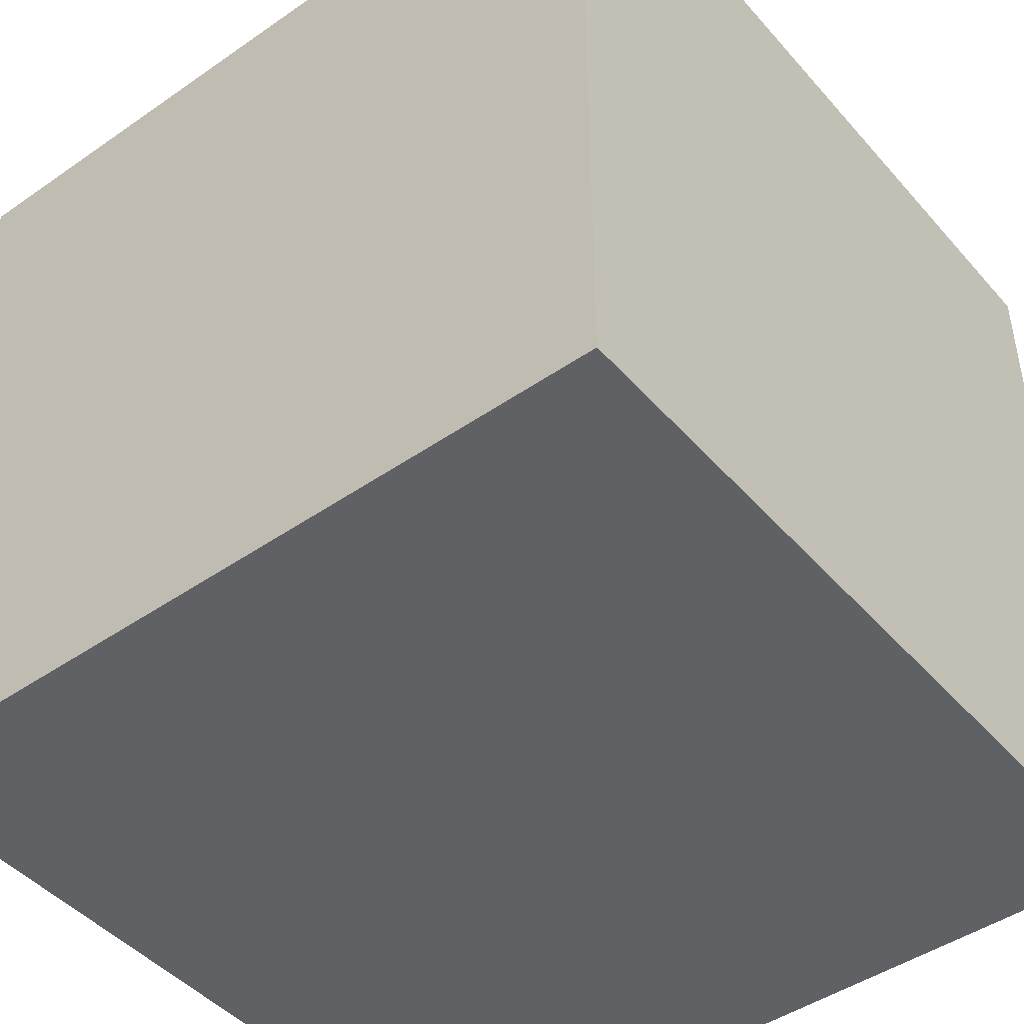
<metadata>
{"format":"obj","ext":"obj","renderer":"f3d","projection":"perspective","resolution":1024,"background":"white","views":[{"elev":-45.8,"azim":128.5,"up":"+Y"}]}
</metadata>
<code>
o Suzanne
v 80.53 22.97 88.58
v 63.35 22.97 88.58
v 81.75 21.59 87.04
v 62.13 21.59 87.04
v 82.67 20.82 84.9
v 61.21 20.82 84.9
v 78.84 19.29 85.66
v 65.04 19.29 85.66
v 78.84 20.36 87.66
v 65.04 20.36 87.66
v 78.84 22.36 88.88
v 65.04 22.36 88.88
v 77.31 22.97 89.19
v 66.57 22.97 89.19
v 75.93 21.59 88.12
v 67.95 21.59 88.12
v 75.01 20.82 86.28
v 68.87 20.82 86.28
v 73.47 24.51 86.43
v 70.41 24.51 86.43
v 74.7 24.51 88.12
v 69.18 24.51 88.12
v 76.69 24.51 89.19
v 67.19 24.51 89.19
v 77.31 26.19 89.19
v 66.57 26.19 89.19
v 75.93 27.42 88.12
v 67.95 27.42 88.12
v 75.01 28.34 86.28
v 68.87 28.34 86.28
v 78.84 29.87 85.66
v 65.04 29.87 85.66
v 78.84 28.65 87.66
v 65.04 28.65 87.66
v 78.84 26.81 88.88
v 65.04 26.81 88.88
v 80.53 26.19 88.58
v 63.35 26.19 88.58
v 81.75 27.42 87.04
v 62.13 27.42 87.04
v 82.67 28.34 84.9
v 61.21 28.34 84.9
v 84.21 24.51 84.59
v 59.67 24.51 84.59
v 82.98 24.51 86.74
v 60.9 24.51 86.74
v 81.14 24.51 88.42
v 62.74 24.51 88.42
v 81.29 24.51 88.73
v 62.59 24.51 88.73
v 80.68 26.35 88.88
v 63.2 26.35 88.88
v 78.84 27.11 89.34
v 65.04 27.11 89.34
v 77.15 26.35 89.65
v 66.73 26.35 89.65
v 76.39 24.51 89.65
v 67.49 24.51 89.65
v 77.15 22.82 89.65
v 66.73 22.82 89.65
v 78.84 24.51 89.8
v 65.04 24.51 89.8
v 78.84 22.05 89.34
v 65.04 22.05 89.34
v 80.68 22.82 88.88
v 63.2 22.82 88.88
v 71.94 28.19 88.12
v 71.94 26.65 89.65
v 71.94 6.409 87.96
v 71.94 13.46 88.88
v 71.94 16.07 89.19
v 71.94 4.569 87.66
v 71.94 27.73 85.36
v 71.94 30.95 84.74
v 71.94 37.39 62.81
v 71.94 30.79 56.83
v 71.94 21.13 57.29
v 71.94 12.24 66.65
v 75.93 16.07 84.59
v 67.95 16.07 84.59
v 78.07 11.16 84.74
v 65.81 11.16 84.74
v 78.84 6.103 84.74
v 65.04 6.103 84.74
v 79.15 2.269 83.98
v 64.73 2.269 83.98
v 78.38 1.195 83.82
v 65.5 1.195 83.82
v 75.47 0.7353 84.44
v 68.41 0.7353 84.44
v 71.94 0.4286 84.9
v 80.53 16.99 83.98
v 63.35 16.99 83.98
v 84.36 18.98 84.13
v 59.52 18.98 84.13
v 88.2 22.67 82.29
v 55.68 22.67 82.29
v 88.81 28.19 85.2
v 55.07 28.19 85.2
v 85.9 29.26 85.82
v 57.98 29.26 85.82
v 81.6 31.56 87.04
v 62.28 31.56 87.04
v 78.23 34.63 87.96
v 65.65 34.63 87.96
v 75.01 33.86 88.42
v 68.87 33.86 88.42
v 73.17 29.41 88.27
v 70.71 29.41 88.27
v 75.16 27.88 88.73
v 68.72 27.88 88.73
v 74.39 25.73 88.58
v 69.49 25.73 88.58
v 75.93 21.59 88.12
v 67.95 21.59 88.12
v 79.3 20.06 87.35
v 64.58 20.06 87.35
v 81.6 20.98 86.74
v 62.28 20.98 86.74
v 84.21 23.43 86.28
v 59.67 23.43 86.28
v 84.52 25.58 86.28
v 59.37 25.58 86.28
v 83.75 27.11 86.58
v 60.13 27.11 86.58
v 80.37 28.34 87.66
v 63.51 28.34 87.66
v 76.85 28.95 88.42
v 67.03 28.95 88.42
v 71.94 4.723 87.96
v 74.09 5.643 87.96
v 69.79 5.643 87.96
v 74.24 3.342 87.5
v 69.64 3.342 87.5
v 73.17 2.422 87.2
v 70.71 2.422 87.2
v 71.94 2.269 87.04
v 71.94 15.92 88.27
v 71.94 16.99 88.12
v 73.93 16.84 88.12
v 69.95 16.84 88.12
v 74.39 15.3 88.27
v 69.49 15.3 88.27
v 73.63 14.08 88.12
v 70.25 14.08 88.12
v 79.76 18.83 86.74
v 64.12 18.83 86.74
v 84.06 20.82 85.82
v 59.83 20.82 85.82
v 86.2 23.74 85.36
v 57.68 23.74 85.36
v 86.51 27.11 86.43
v 57.37 27.11 86.43
v 85.44 27.88 87.81
v 58.44 27.88 87.81
v 80.53 30.49 89.19
v 63.35 30.49 89.19
v 78.07 32.33 89.96
v 65.81 32.33 89.96
v 75.93 31.87 90.26
v 67.95 31.87 90.26
v 73.93 28.19 90.11
v 69.95 28.19 90.11
v 74.39 17.76 89.5
v 69.49 17.76 89.5
v 76.08 11.01 87.5
v 67.8 11.01 87.5
v 76.85 5.949 87.04
v 67.03 5.949 87.04
v 77.15 3.649 86.58
v 66.73 3.649 86.58
v 76.54 1.809 85.97
v 67.34 1.809 85.97
v 75.16 1.502 85.97
v 68.72 1.502 85.97
v 71.94 1.195 86.12
v 71.94 20.67 87.81
v 71.94 23.89 88.58
v 78.38 29.11 88.12
v 65.5 29.11 88.12
v 75.16 22.51 88.27
v 68.72 22.51 88.27
v 74.55 23.89 88.42
v 69.33 23.89 88.42
v 74.24 6.256 87.96
v 69.64 6.256 87.96
v 73.47 11.01 88.27
v 70.41 11.01 88.27
v 71.94 11.01 88.27
v 71.94 13.31 88.12
v 73.78 14.38 88.88
v 70.1 14.38 88.88
v 74.55 15.3 89.19
v 69.33 15.3 89.19
v 74.09 17.14 88.88
v 69.79 17.14 88.88
v 72.71 17.3 88.88
v 71.17 17.3 88.88
v 71.94 15.76 89.8
v 72.86 16.84 89.5
v 71.02 16.84 89.5
v 73.78 16.68 89.5
v 70.1 16.68 89.5
v 74.09 15.3 89.8
v 69.79 15.3 89.8
v 73.47 14.84 89.34
v 70.41 14.84 89.34
v 71.94 14.08 89.34
v 77 13.62 84.44
v 66.88 13.62 84.44
v 75.16 15 87.5
v 68.72 15 87.5
v 75.47 13.62 87.5
v 68.41 13.62 87.5
v 76.54 14.84 84.44
v 67.34 14.84 84.44
v 71.94 2.576 87.04
v 72.86 2.729 87.04
v 71.02 2.729 87.04
v 73.78 3.649 87.5
v 70.1 3.649 87.5
v 73.78 5.183 87.81
v 70.1 5.183 87.81
v 71.94 4.416 86.43
v 73.78 5.029 86.58
v 70.1 5.029 86.58
v 73.78 3.802 86.12
v 70.1 3.802 86.12
v 72.86 3.036 85.97
v 71.02 3.036 85.97
v 71.94 2.882 85.97
v 75.31 24.05 88.88
v 68.57 24.05 88.88
v 75.62 22.82 88.73
v 68.26 22.82 88.73
v 78.53 28.19 88.42
v 65.35 28.19 88.42
v 77.31 28.03 88.73
v 66.57 28.03 88.73
v 80.22 27.57 88.73
v 63.66 27.57 88.73
v 82.98 26.65 87.2
v 60.9 26.65 87.2
v 83.44 25.43 87.04
v 60.44 25.43 87.04
v 83.29 23.59 86.89
v 60.59 23.59 86.89
v 81.29 21.74 87.66
v 62.59 21.74 87.66
v 79.3 20.98 88.12
v 64.58 20.98 88.12
v 76.39 21.9 88.88
v 67.49 21.9 88.88
v 75.47 25.58 88.88
v 68.41 25.58 88.88
v 76.08 27.11 88.88
v 67.8 27.11 88.88
v 76.54 26.81 88.42
v 67.34 26.81 88.42
v 75.77 25.58 88.42
v 68.11 25.58 88.42
v 76.69 22.2 88.42
v 67.19 22.2 88.42
v 79.3 21.44 87.81
v 64.58 21.44 87.81
v 80.99 22.05 87.35
v 62.89 22.05 87.35
v 82.67 23.89 86.74
v 61.21 23.89 86.74
v 82.83 25.27 86.74
v 61.05 25.27 86.74
v 82.37 26.35 86.89
v 61.51 26.35 86.89
v 80.07 27.42 88.27
v 63.81 27.42 88.27
v 77.46 27.57 88.58
v 66.42 27.57 88.58
v 78.53 27.73 88.27
v 65.35 27.73 88.27
v 75.93 23.13 88.27
v 67.95 23.13 88.27
v 75.77 24.2 88.27
v 68.11 24.2 88.27
v 74.09 28.8 85.51
v 69.79 28.8 85.51
v 75.77 32.79 85.66
v 68.11 32.79 85.66
v 78.53 33.25 85.2
v 65.35 33.25 85.2
v 81.45 30.64 84.44
v 62.43 30.64 84.44
v 85.28 28.65 83.21
v 58.6 28.65 83.21
v 87.58 27.73 82.6
v 56.3 27.73 82.6
v 87.12 22.97 80.91
v 56.76 22.97 80.91
v 83.75 19.75 81.68
v 60.13 19.75 81.68
v 80.53 17.91 82.75
v 63.35 17.91 82.75
v 71.94 37.39 79.22
v 71.94 39.07 72.01
v 71.94 15.92 60.36
v 71.94 10.7 77.23
v 71.94 0.582 82.6
v 71.94 3.956 80.3
v 71.94 8.556 79.84
v 71.94 10.24 79.07
v 88.66 24.35 74.62
v 55.22 24.35 74.62
v 88.81 26.04 72.63
v 55.07 26.04 72.63
v 87.12 24.97 64.96
v 56.76 24.97 64.96
v 80.99 28.34 59.75
v 62.89 28.34 59.75
v 86.36 18.83 74.93
v 57.52 18.83 74.93
v 83.6 17.3 70.33
v 60.29 17.3 70.33
v 84.52 19.6 65.11
v 59.37 19.6 65.11
v 78.53 20.82 60.51
v 65.35 20.82 60.51
v 76.54 12.85 81.52
v 67.34 12.85 81.52
v 75.47 11.62 78.61
v 68.41 11.62 78.61
v 77.61 5.796 81.06
v 66.27 5.796 81.06
v 76.85 9.937 81.22
v 67.03 9.937 81.22
v 78.38 1.809 81.37
v 65.5 1.809 81.37
v 74.7 4.876 80.76
v 69.18 4.876 80.76
v 74.39 9.17 80.6
v 69.49 9.17 80.6
v 75.16 1.195 82.14
v 68.72 1.195 82.14
v 76.23 14.23 81.98
v 67.65 14.23 81.98
v 76.08 15.3 82.75
v 67.8 15.3 82.75
v 75.93 16.38 83.36
v 67.95 16.38 83.36
v 76.08 12.08 76.77
v 67.8 12.08 76.77
v 77.77 13.62 68.33
v 66.11 13.62 68.33
v 78.69 16.84 62.97
v 65.19 16.84 62.97
v 80.83 36.77 66.03
v 63.05 36.77 66.03
v 80.83 38 72.17
v 63.05 38 72.17
v 80.83 36.47 78.15
v 63.05 36.47 78.15
v 80.99 30.03 81.98
v 62.89 30.03 81.98
v 86.2 27.73 80.14
v 57.68 27.73 80.14
v 84.36 28.65 79.07
v 59.52 28.65 79.07
v 84.52 33.55 74.62
v 59.37 33.55 74.62
v 87.58 30.79 76
v 56.3 30.79 76
v 87.58 31.87 71.25
v 56.3 31.87 71.25
v 84.52 34.47 69.71
v 59.37 34.47 69.71
v 84.52 33.09 64.81
v 59.37 33.09 64.81
v 87.58 30.33 66.49
v 56.3 30.33 66.49
v 84.06 26.19 62.05
v 59.83 26.19 62.05
v 81.45 20.21 62.81
v 62.43 20.21 62.81
v 88.04 26.19 69.56
v 55.84 26.19 69.56
v 79.91 16.38 76.46
v 63.97 16.38 76.46
v 80.37 15.92 69.41
v 63.51 15.92 69.41
v 89.42 27.73 68.95
v 54.46 27.73 68.95
v 87.12 16.99 71.09
v 56.76 16.99 71.09
v 92.34 17.76 67.11
v 51.54 17.76 67.11
v 97.09 20.82 65.11
v 46.79 20.82 65.11
v 98.47 26.04 65.27
v 45.41 26.04 65.27
v 96.17 29.72 65.27
v 47.71 29.72 65.27
v 92.03 29.11 67.41
v 51.85 29.11 67.41
v 91.88 27.88 67.87
v 52 27.88 67.87
v 95.25 28.34 65.88
v 48.63 28.34 65.88
v 96.78 25.43 65.57
v 47.1 25.43 65.57
v 95.71 21.28 65.57
v 48.17 21.28 65.57
v 92.18 18.98 67.57
v 51.7 18.98 67.57
v 88.2 18.37 70.94
v 55.68 18.37 70.94
v 90.04 26.81 69.25
v 53.84 26.81 69.25
v 90.5 25.73 67.87
v 53.38 25.73 67.87
v 89.27 19.29 69.41
v 54.61 19.29 69.41
v 92.34 19.75 66.34
v 51.54 19.75 66.34
v 95.25 21.59 64.81
v 48.63 21.59 64.81
v 96.17 24.66 64.81
v 47.71 24.66 64.81
v 94.94 26.81 64.96
v 48.94 26.81 64.96
v 92.03 26.5 66.49
v 51.85 26.5 66.49
v 88.5 25.43 69.41
v 55.38 25.43 69.41
v 88.35 23.13 68.18
v 55.53 23.13 68.18
v 86.82 21.59 68.18
v 57.06 21.59 68.18
v 88.04 21.44 68.18
v 55.84 21.44 68.18
v 88.5 20.06 68.18
v 55.38 20.06 68.18
v 87.89 19.44 68.18
v 55.99 19.44 68.18
v 86.2 19.75 72.17
v 57.68 19.75 72.17
v 86.05 19.29 70.17
v 57.83 19.29 70.17
v 86.05 20.52 69.87
v 57.83 20.52 69.87
v 87.58 23.74 69.41
v 56.3 23.74 69.41
v 89.42 24.51 68.33
v 54.46 24.51 68.33
v 89.42 24.35 67.26
v 54.46 24.35 67.26
v 87.89 19.44 67.26
v 55.99 19.44 67.26
v 88.66 20.06 67.26
v 55.22 20.06 67.26
v 88.2 21.28 67.26
v 55.68 21.28 67.26
v 86.97 21.59 67.26
v 56.91 21.59 67.26
v 88.5 23.13 67.26
v 55.38 23.13 67.26
v 92.34 26.19 65.42
v 51.54 26.19 65.42
v 95.25 26.5 64.04
v 48.63 26.5 64.04
v 96.63 24.51 63.89
v 47.25 24.51 63.89
v 95.71 21.44 64.04
v 48.17 21.44 64.04
v 92.49 19.75 65.27
v 51.39 19.75 65.27
v 89.27 19.44 68.33
v 54.61 19.44 68.33
v 90.65 25.43 66.8
v 53.23 25.43 66.8
v 89.42 21.9 67.11
v 54.46 21.9 67.11
v 90.34 20.98 66.95
v 53.54 20.98 66.95
v 91.57 22.2 66.34
v 52.31 22.2 66.34
v 90.8 23.13 66.65
v 53.08 23.13 66.65
v 91.88 24.35 66.19
v 52 24.35 66.19
v 92.64 23.43 66.03
v 51.24 23.43 66.03
v 93.72 23.89 65.88
v 50.16 23.89 65.88
v 93.26 25.12 65.88
v 50.62 25.12 65.88
v 92.03 28.34 64.04
v 51.85 28.34 64.04
v 96.48 28.95 62.81
v 47.4 28.95 62.81
v 98.78 25.58 63.73
v 45.1 25.58 63.73
v 97.7 20.82 63.12
v 46.18 20.82 63.12
v 92.34 18.06 63.89
v 51.54 18.06 63.89
v 87.43 17.3 67.11
v 56.45 17.3 67.11
v 88.81 27.27 66.03
v 55.07 27.27 66.03
f 47 1 3 45
f 4 2 48 46
f 45 3 5 43
f 6 4 46 44
f 3 9 7 5
f 8 10 4 6
f 1 11 9 3
f 10 12 2 4
f 11 13 15 9
f 16 14 12 10
f 9 15 17 7
f 18 16 10 8
f 15 21 19 17
f 20 22 16 18
f 13 23 21 15
f 22 24 14 16
f 23 25 27 21
f 28 26 24 22
f 21 27 29 19
f 30 28 22 20
f 27 33 31 29
f 32 34 28 30
f 25 35 33 27
f 34 36 26 28
f 35 37 39 33
f 40 38 36 34
f 33 39 41 31
f 42 40 34 32
f 39 45 43 41
f 44 46 40 42
f 37 47 45 39
f 46 48 38 40
f 47 37 51 49
f 52 38 48 50
f 37 35 53 51
f 54 36 38 52
f 35 25 55 53
f 56 26 36 54
f 25 23 57 55
f 58 24 26 56
f 23 13 59 57
f 60 14 24 58
f 13 11 63 59
f 64 12 14 60
f 11 1 65 63
f 66 2 12 64
f 1 47 49 65
f 50 48 2 66
f 61 65 49
f 50 66 62
f 63 65 61
f 62 66 64
f 61 59 63
f 64 60 62
f 61 57 59
f 60 58 62
f 61 55 57
f 58 56 62
f 61 53 55
f 56 54 62
f 61 51 53
f 54 52 62
f 61 49 51
f 52 50 62
f 89 174 176 91
f 176 175 90 91
f 87 172 174 89
f 175 173 88 90
f 85 170 172 87
f 173 171 86 88
f 83 168 170 85
f 171 169 84 86
f 81 166 168 83
f 169 167 82 84
f 79 92 146 164
f 147 93 80 165
f 92 94 148 146
f 149 95 93 147
f 94 96 150 148
f 151 97 95 149
f 96 98 152 150
f 153 99 97 151
f 98 100 154 152
f 155 101 99 153
f 100 102 156 154
f 157 103 101 155
f 102 104 158 156
f 159 105 103 157
f 104 106 160 158
f 161 107 105 159
f 106 108 162 160
f 163 109 107 161
f 108 67 68 162
f 68 67 109 163
f 110 128 160 162
f 161 129 111 163
f 128 179 158 160
f 159 180 129 161
f 126 156 158 179
f 159 157 127 180
f 124 154 156 126
f 157 155 125 127
f 122 152 154 124
f 155 153 123 125
f 120 150 152 122
f 153 151 121 123
f 118 148 150 120
f 151 149 119 121
f 116 146 148 118
f 149 147 117 119
f 114 164 146 116
f 147 165 115 117
f 114 181 177 164
f 177 182 115 165
f 110 162 68 112
f 68 163 111 113
f 112 68 178 183
f 178 68 113 184
f 177 181 183 178
f 184 182 177 178
f 135 137 176 174
f 176 137 136 175
f 133 135 174 172
f 175 136 134 173
f 131 133 172 170
f 173 134 132 171
f 166 187 185 168
f 186 188 167 169
f 131 170 168 185
f 169 171 132 186
f 144 190 189 187
f 189 190 145 188
f 185 187 189 69
f 189 188 186 69
f 130 131 185 69
f 186 132 130 69
f 142 193 191 144
f 192 194 143 145
f 140 195 193 142
f 194 196 141 143
f 139 197 195 140
f 196 198 139 141
f 138 71 197 139
f 198 71 138 139
f 190 144 191 70
f 192 145 190 70
f 70 191 206 208
f 207 192 70 208
f 71 199 200 197
f 201 199 71 198
f 197 200 202 195
f 203 201 198 196
f 195 202 204 193
f 205 203 196 194
f 193 204 206 191
f 207 205 194 192
f 199 204 202 200
f 203 205 199 201
f 199 208 206 204
f 207 208 199 205
f 139 140 164 177
f 165 141 139 177
f 140 142 211 164
f 212 143 141 165
f 142 144 213 211
f 214 145 143 212
f 144 187 166 213
f 167 188 145 214
f 81 209 213 166
f 214 210 82 167
f 209 215 211 213
f 212 216 210 214
f 79 164 211 215
f 212 165 80 216
f 131 130 72 222
f 72 130 132 223
f 133 131 222 220
f 223 132 134 221
f 135 133 220 218
f 221 134 136 219
f 137 135 218 217
f 219 136 137 217
f 217 218 229 231
f 230 219 217 231
f 218 220 227 229
f 228 221 219 230
f 220 222 225 227
f 226 223 221 228
f 222 72 224 225
f 224 72 223 226
f 224 231 229 225
f 230 231 224 226
f 225 229 227
f 228 230 226
f 183 181 234 232
f 235 182 184 233
f 112 183 232 254
f 233 184 113 255
f 110 112 254 256
f 255 113 111 257
f 181 114 252 234
f 253 115 182 235
f 114 116 250 252
f 251 117 115 253
f 116 118 248 250
f 249 119 117 251
f 118 120 246 248
f 247 121 119 249
f 120 122 244 246
f 245 123 121 247
f 122 124 242 244
f 243 125 123 245
f 124 126 240 242
f 241 127 125 243
f 126 179 236 240
f 237 180 127 241
f 179 128 238 236
f 239 129 180 237
f 128 110 256 238
f 257 111 129 239
f 238 256 258 276
f 259 257 239 277
f 236 238 276 278
f 277 239 237 279
f 240 236 278 274
f 279 237 241 275
f 242 240 274 272
f 275 241 243 273
f 244 242 272 270
f 273 243 245 271
f 246 244 270 268
f 271 245 247 269
f 248 246 268 266
f 269 247 249 267
f 250 248 266 264
f 267 249 251 265
f 252 250 264 262
f 265 251 253 263
f 234 252 262 280
f 263 253 235 281
f 256 254 260 258
f 261 255 257 259
f 254 232 282 260
f 283 233 255 261
f 232 234 280 282
f 281 235 233 283
f 67 108 284 73
f 285 109 67 73
f 108 106 286 284
f 287 107 109 285
f 106 104 288 286
f 289 105 107 287
f 104 102 290 288
f 291 103 105 289
f 102 100 292 290
f 293 101 103 291
f 100 98 294 292
f 295 99 101 293
f 98 96 296 294
f 297 97 99 295
f 96 94 298 296
f 299 95 97 297
f 94 92 300 298
f 301 93 95 299
f 308 309 328 338
f 329 309 308 339
f 307 308 338 336
f 339 308 307 337
f 306 307 336 340
f 337 307 306 341
f 89 91 306 340
f 306 91 90 341
f 87 89 340 334
f 341 90 88 335
f 85 87 334 330
f 335 88 86 331
f 83 85 330 332
f 331 86 84 333
f 330 336 338 332
f 339 337 331 333
f 330 334 340 336
f 341 335 331 337
f 326 332 338 328
f 339 333 327 329
f 81 83 332 326
f 333 84 82 327
f 209 342 344 215
f 345 343 210 216
f 81 326 342 209
f 343 327 82 210
f 79 215 344 346
f 345 216 80 347
f 79 346 300 92
f 301 347 80 93
f 77 324 352 304
f 353 325 77 304
f 304 352 350 78
f 351 353 304 78
f 78 350 348 305
f 349 351 78 305
f 305 348 328 309
f 329 349 305 309
f 326 328 348 342
f 349 329 327 343
f 296 298 318 310
f 319 299 297 311
f 76 316 324 77
f 325 317 76 77
f 302 358 356 303
f 357 359 302 303
f 303 356 354 75
f 355 357 303 75
f 75 354 316 76
f 317 355 75 76
f 292 294 362 364
f 363 295 293 365
f 364 362 368 366
f 369 363 365 367
f 366 368 370 372
f 371 369 367 373
f 372 370 376 374
f 377 371 373 375
f 314 378 374 376
f 375 379 315 377
f 316 354 374 378
f 375 355 317 379
f 354 356 372 374
f 373 357 355 375
f 356 358 366 372
f 367 359 357 373
f 358 360 364 366
f 365 361 359 367
f 290 292 364 360
f 365 293 291 361
f 74 360 358 302
f 359 361 74 302
f 284 286 288 290
f 289 287 285 291
f 284 290 360 74
f 361 291 285 74
f 73 284 74
f 74 285 73
f 294 296 310 362
f 311 297 295 363
f 310 312 368 362
f 369 313 311 363
f 312 382 370 368
f 371 383 313 369
f 314 376 370 382
f 371 377 315 383
f 348 350 386 384
f 387 351 349 385
f 318 384 386 320
f 387 385 319 321
f 298 300 384 318
f 385 301 299 319
f 300 344 342 384
f 343 345 301 385
f 342 348 384
f 385 349 343
f 300 346 344
f 345 347 301
f 314 322 380 378
f 381 323 315 379
f 316 378 380 324
f 381 379 317 325
f 320 386 380 322
f 381 387 321 323
f 350 352 380 386
f 381 353 351 387
f 324 380 352
f 353 381 325
f 400 388 414 402
f 415 389 401 403
f 400 402 404 398
f 405 403 401 399
f 398 404 406 396
f 407 405 399 397
f 396 406 408 394
f 409 407 397 395
f 394 408 410 392
f 411 409 395 393
f 392 410 412 390
f 413 411 393 391
f 410 420 418 412
f 419 421 411 413
f 408 422 420 410
f 421 423 409 411
f 406 424 422 408
f 423 425 407 409
f 404 426 424 406
f 425 427 405 407
f 402 428 426 404
f 427 429 403 405
f 402 414 416 428
f 417 415 403 429
f 318 320 444 442
f 445 321 319 443
f 320 390 412 444
f 413 391 321 445
f 310 318 442 312
f 443 319 311 313
f 382 430 414 388
f 415 431 383 389
f 412 418 440 444
f 441 419 413 445
f 438 446 444 440
f 445 447 439 441
f 434 446 438 436
f 439 447 435 437
f 432 448 446 434
f 447 449 433 435
f 430 448 432 450
f 433 449 431 451
f 414 430 450 416
f 451 431 415 417
f 312 448 430 382
f 431 449 313 383
f 312 442 446 448
f 447 443 313 449
f 442 444 446
f 447 445 443
f 416 450 452 476
f 453 451 417 477
f 450 432 462 452
f 463 433 451 453
f 432 434 460 462
f 461 435 433 463
f 434 436 458 460
f 459 437 435 461
f 436 438 456 458
f 457 439 437 459
f 438 440 454 456
f 455 441 439 457
f 440 418 474 454
f 475 419 441 455
f 428 416 476 464
f 477 417 429 465
f 426 428 464 466
f 465 429 427 467
f 424 426 466 468
f 467 427 425 469
f 422 424 468 470
f 469 425 423 471
f 420 422 470 472
f 471 423 421 473
f 418 420 472 474
f 473 421 419 475
f 458 456 480 478
f 481 457 459 479
f 478 480 482 484
f 483 481 479 485
f 484 482 488 486
f 489 483 485 487
f 486 488 490 492
f 491 489 487 493
f 464 476 486 492
f 487 477 465 493
f 452 484 486 476
f 487 485 453 477
f 452 462 478 484
f 479 463 453 485
f 458 478 462 460
f 463 479 459 461
f 454 474 480 456
f 481 475 455 457
f 472 482 480 474
f 481 483 473 475
f 470 488 482 472
f 483 489 471 473
f 468 490 488 470
f 489 491 469 471
f 466 492 490 468
f 491 493 467 469
f 464 492 466
f 467 493 465
f 392 390 504 502
f 505 391 393 503
f 394 392 502 500
f 503 393 395 501
f 396 394 500 498
f 501 395 397 499
f 398 396 498 496
f 499 397 399 497
f 400 398 496 494
f 497 399 401 495
f 388 400 494 506
f 495 401 389 507
f 494 502 504 506
f 505 503 495 507
f 494 496 500 502
f 501 497 495 503
f 496 498 500
f 501 499 497
f 314 382 388 506
f 389 383 315 507
f 314 506 504 322
f 505 507 315 323
f 320 322 504 390
f 505 323 321 391
o Icosphere
v 51.66 83.15 40.55
v 48.72 70.26 51.65
v 57.85 84.04 56.64
v 67.63 89.05 43.34
v 64.56 78.38 30.13
v 52.87 66.77 35.26
v 62.89 68.2 61.29
v 74.57 79.81 56.15
v 78.72 76.32 39.77
v 69.6 62.55 34.78
v 59.81 57.53 48.08
v 75.79 63.43 50.87
f 508 509 510
f 509 508 513
f 508 510 511
f 508 511 512
f 508 512 513
f 509 513 518
f 510 509 514
f 511 510 515
f 512 511 516
f 513 512 517
f 509 518 514
f 510 514 515
f 511 515 516
f 512 516 517
f 513 517 518
f 514 518 519
f 515 514 519
f 516 515 519
f 517 516 519
f 518 517 519
o Cube
v -234.6 -242 332.6
v -234.6 -242 -241.2
v 339.1 -242 -241.2
v 339.1 -242 332.6
v -234.6 331.7 332.6
v -234.6 331.7 -241.2
v 339.1 331.7 -241.2
v 339.1 331.7 332.6
f 524 525 521 520
f 525 526 522 521
f 526 527 523 522
f 527 524 520 523
f 520 521 522 523
f 527 526 525 524
o ceiling
v -1 99.5 -2
v 100 99.5 -2
v 100 99.5 99.5
v -1 99.5 99.5
f 528 529 530
f 531 528 530
o leftWall
v 0.5 6e-06 -2
v -1 99.5 -2
v -1 99.5 99.5
v -0.5 -1e-05 99.5
f 532 533 534
f 535 532 534
o floor
v -0.5 -1e-05 99.5
v 100 -1e-05 99.5
v 100 6e-06 -2
v 0.5 6e-06 -2
f 536 537 538
f 539 536 538
o light
v 2.75 99 10.5
v 96.75 99 10.5
v 96.75 99 86.5
v 2.75 99 86.5
f 540 541 542
f 543 540 542
o rightWall
v 100 -1e-05 99.5
v 100 99.5 99.5
v 100 99.5 -2
v 100 6e-06 -2
f 544 545 546
f 547 544 546
o backWall
v 100 6e-06 -2
v 100 99.5 -2
v -1 99.5 -2
v 0.5 6e-06 -2
f 548 549 550
f 551 548 550
o shortBox
v 23.5 60 54.5
v 52 60 45.5
v 43 60 16.5
v 23.5 60 54.5
v 14.5 60 25.5
v 14.5 2e-06 25.5
v 14.5 60 25.5
v 43 60 16.5
v 43 3e-06 16.5
v 43 60 16.5
v 52 60 45.5
v 52 -1e-06 45.5
v 52 60 45.5
v 23.5 60 54.5
v 23.5 -3e-06 54.5
v 14.5 60 25.5
v 23.5 -3e-06 54.5
v 14.5 2e-06 25.5
v 43 3e-06 16.5
v 52 -1e-06 45.5
f 552 553 554
f 555 556 557
f 558 559 560
f 561 562 563
f 564 565 566
f 567 552 554
f 568 555 557
f 569 558 560
f 570 561 563
f 571 564 566

</code>
